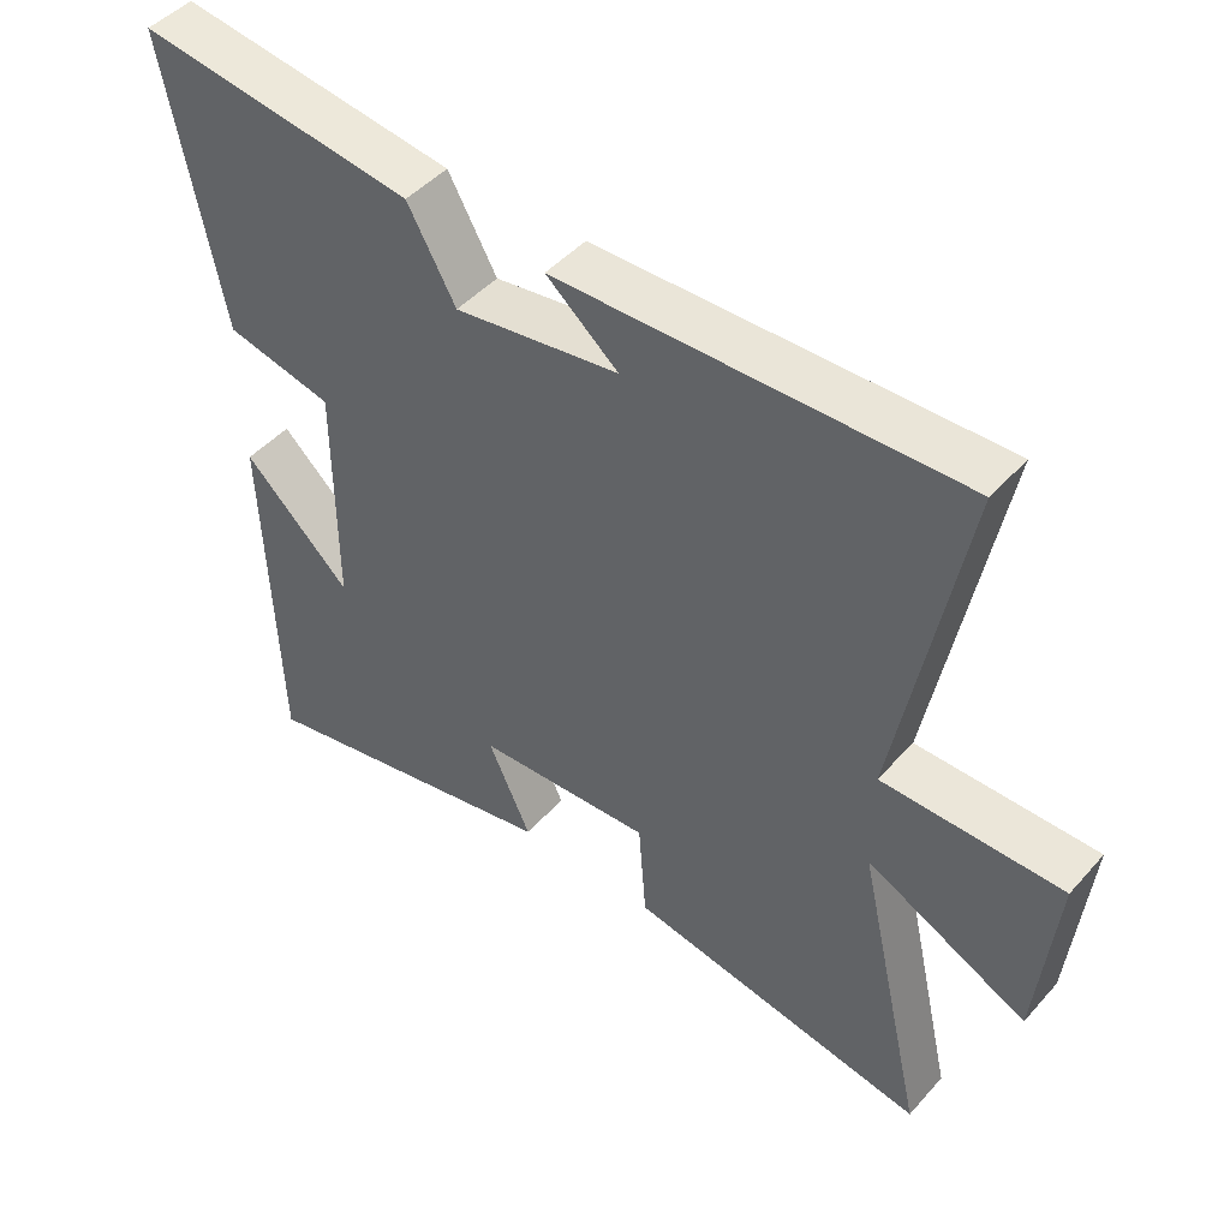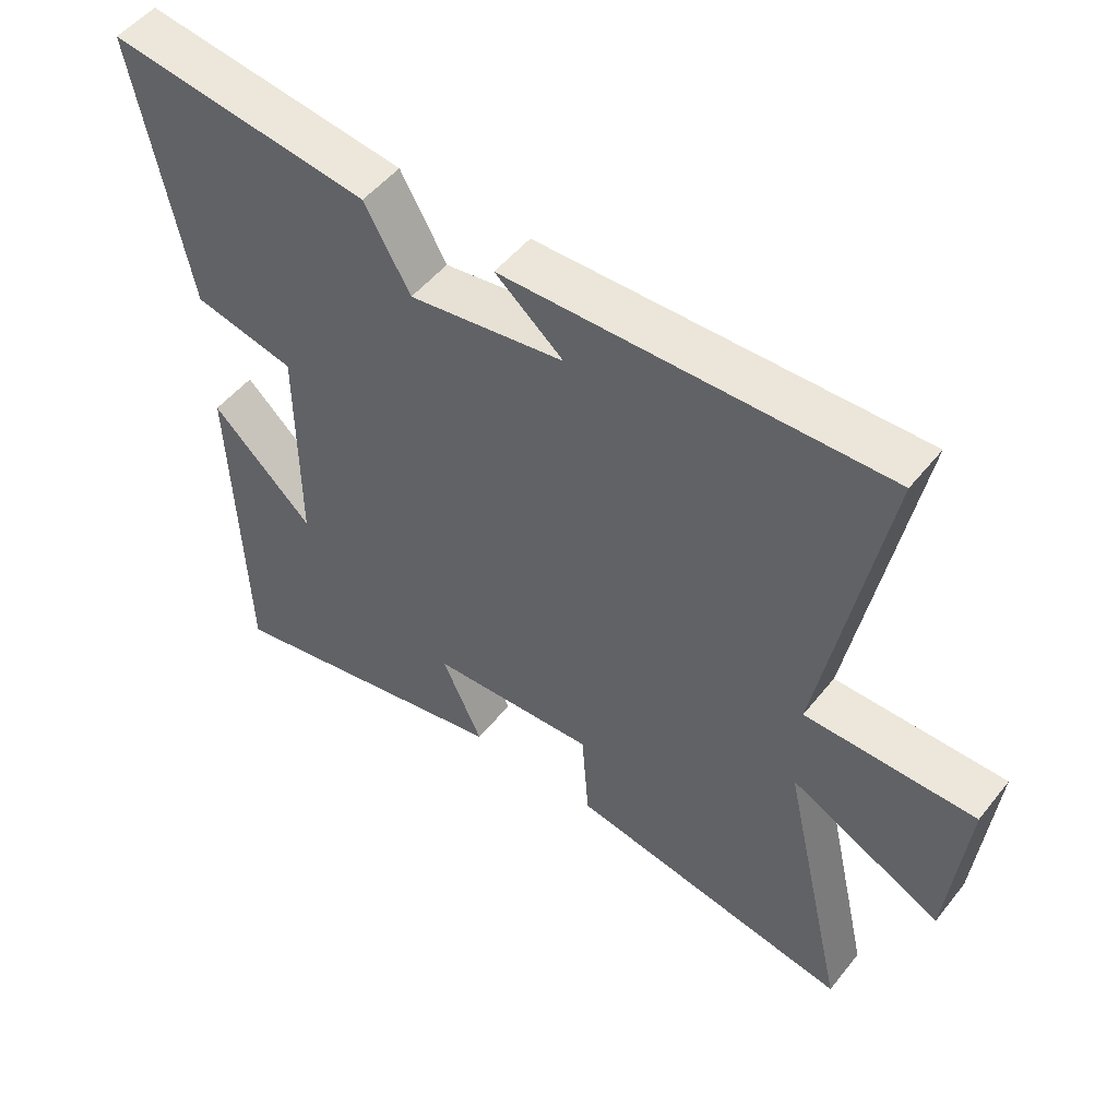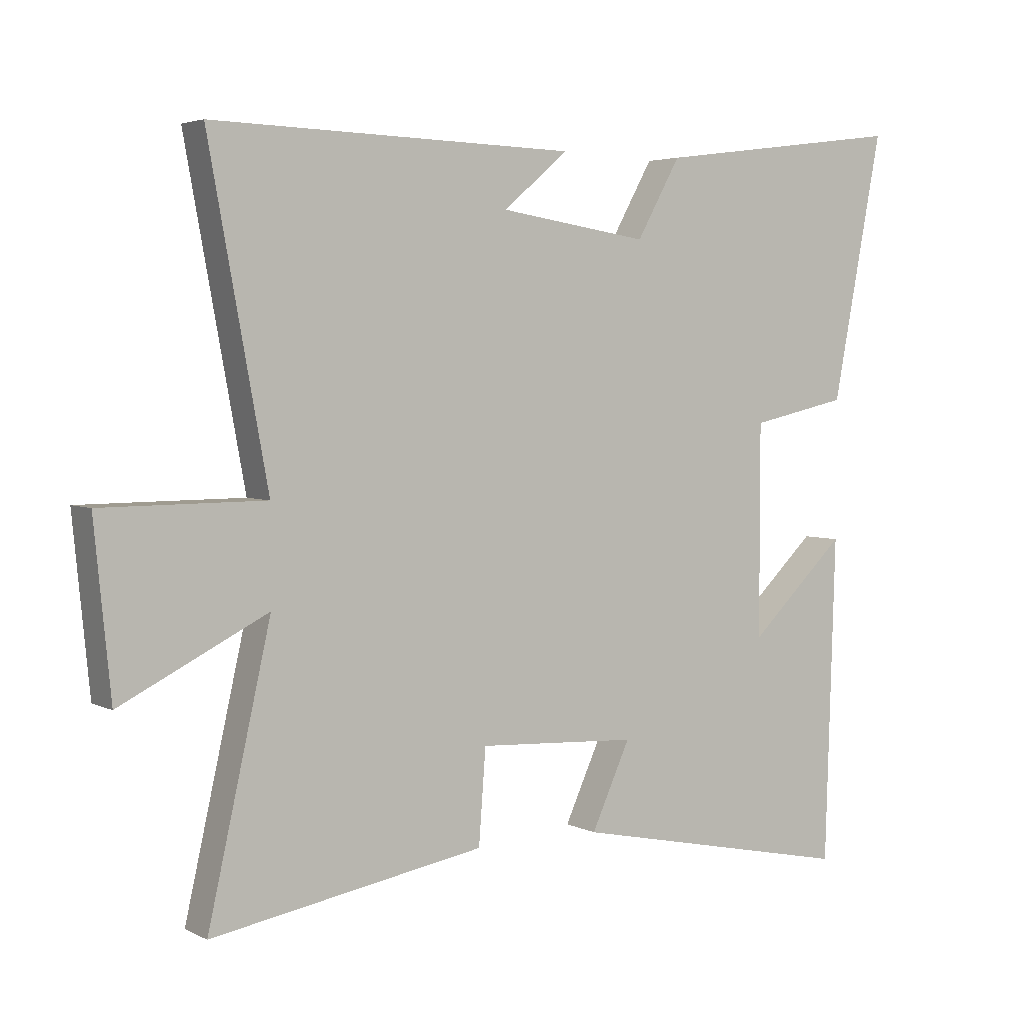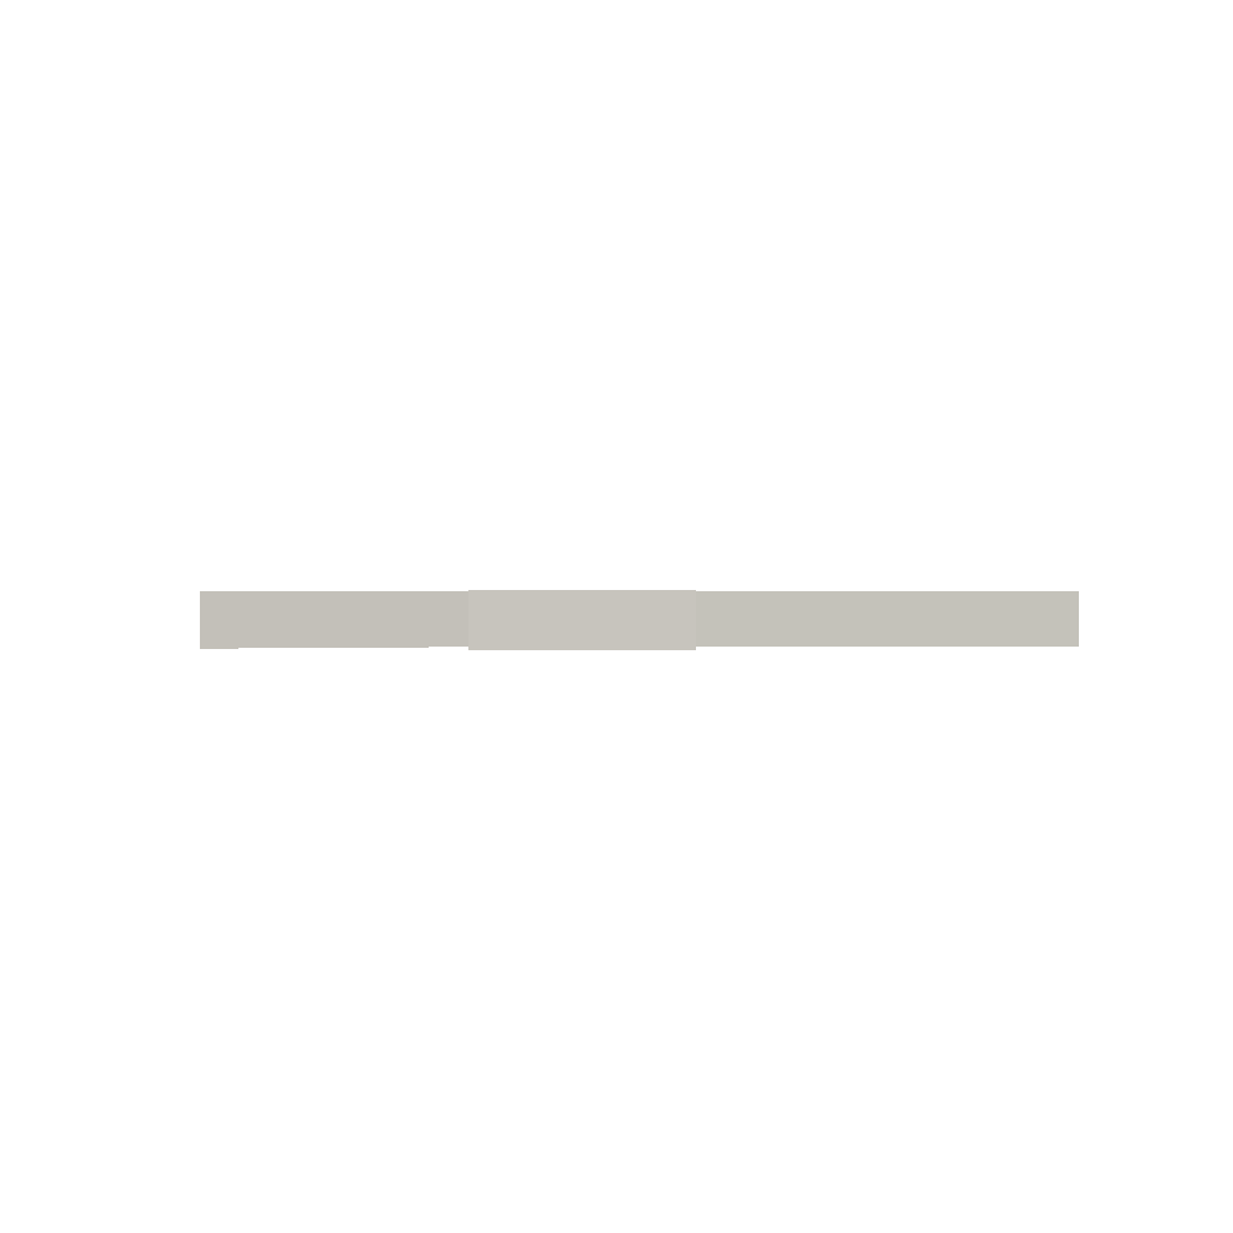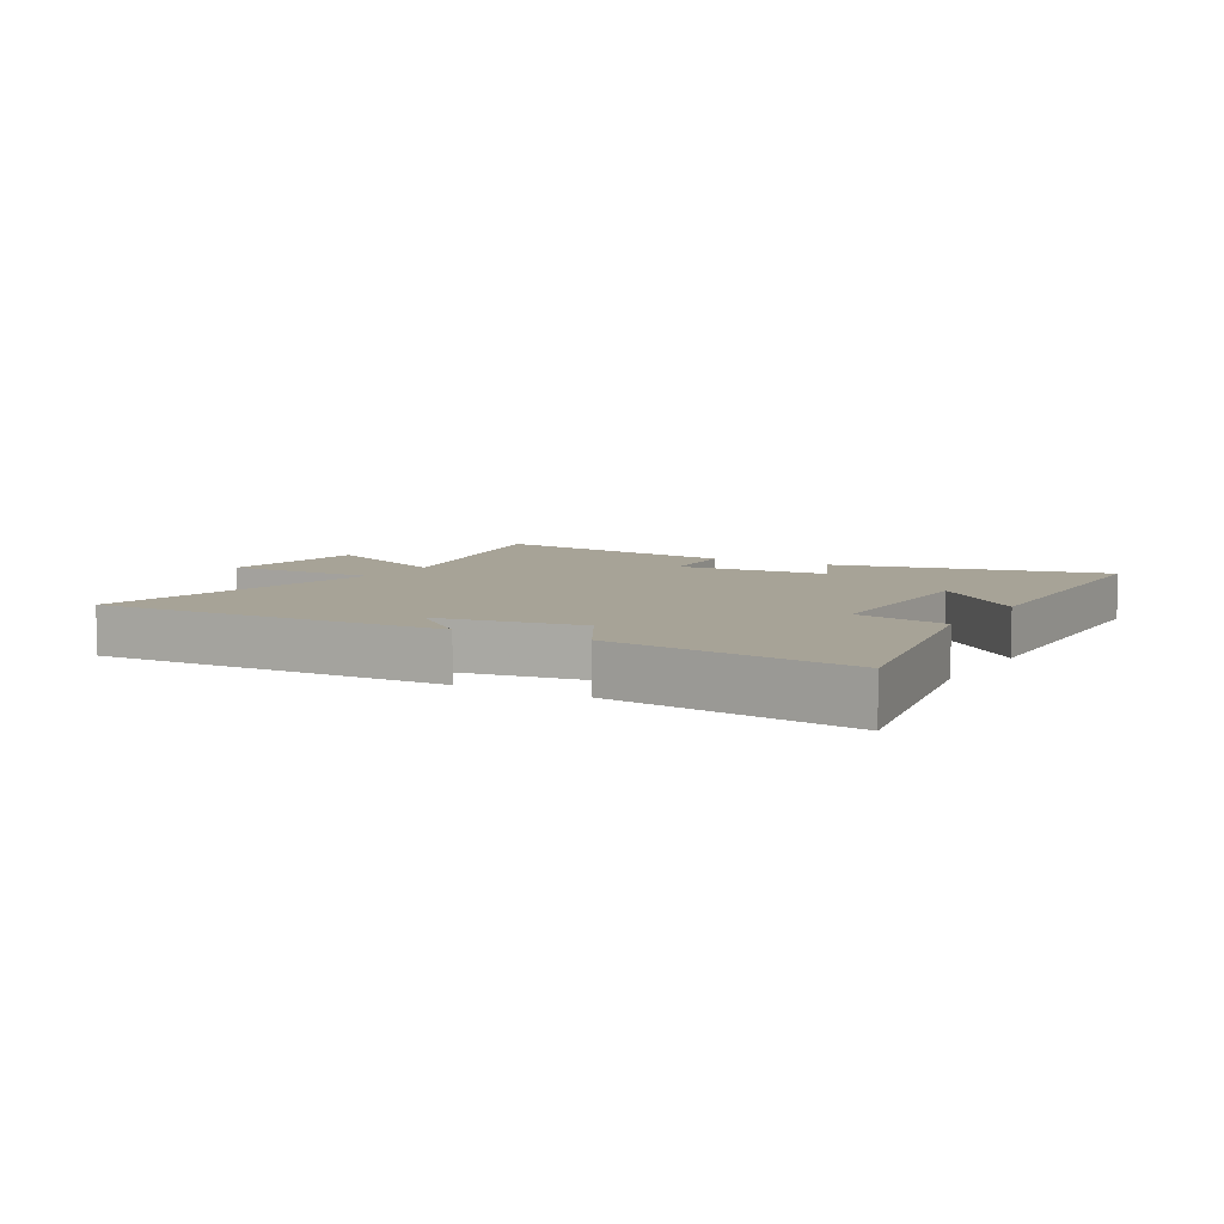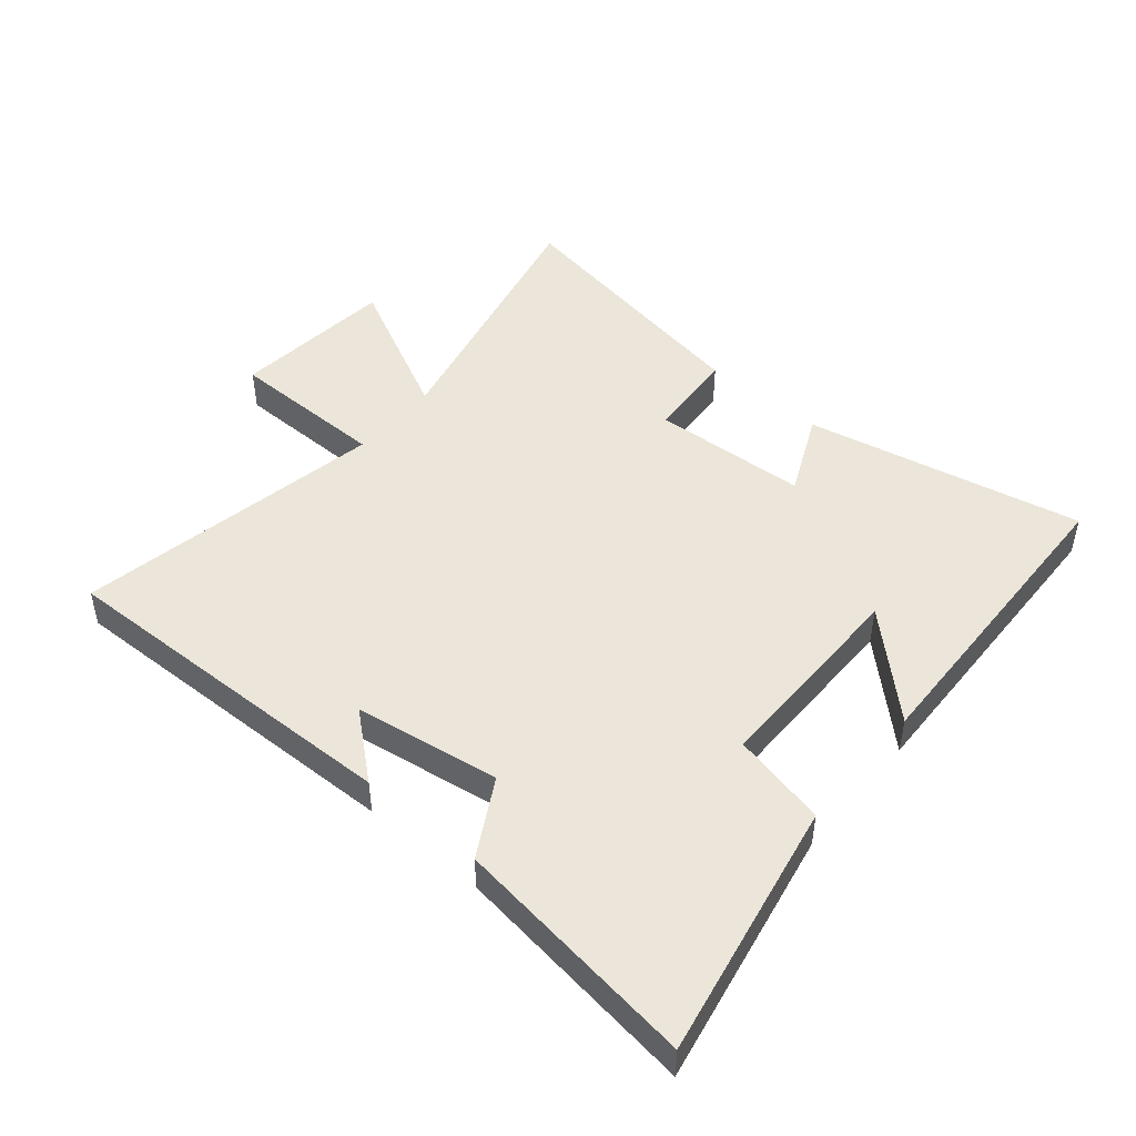
<metadata>
{"format":"obj","ext":"obj","renderer":"f3d","projection":"perspective","resolution":1024,"background":"white","views":[{"elev":46.7,"azim":-140.9,"up":"+Z"},{"elev":51.1,"azim":-142.7,"up":"+Z"},{"elev":3.9,"azim":-33.2,"up":"+Z"},{"elev":0.4,"azim":-95.2,"up":"+Y"},{"elev":6.7,"azim":29.9,"up":"+Y"},{"elev":47.9,"azim":40.2,"up":"+Y"}]}
</metadata>
<code>
v 0.484 0.07 -0.594
v 0.034 0.07 -0.5
v 0.095 0.07 -0.367
v -0.157 0.07 -0.353
v -0.168 0.07 -0.5
v -0.599 0.07 -0.574
v -0.5 0.07 -0.138
v -0.731 0.07 -0.253
v -0.757 0.07 0.011
v -0.5 0.07 0.012
v -0.593 0.07 0.515
v -0.019 0.07 0.5
v -0.122 0.07 0.413
v 0.114 0.07 0.377
v 0.183 0.07 0.5
v 0.58 0.07 0.552
v 0.5 0.07 0.136
v 0.346 0.07 0.102
v 0.346 0.07 -0.23
v 0.5 0.07 -0.084
v 0.484 0 -0.594
v 0.034 0 -0.5
v 0.095 0 -0.367
v -0.157 0 -0.353
v -0.168 0 -0.5
v -0.599 0 -0.574
v -0.5 0 -0.138
v -0.731 0 -0.253
v -0.757 0 0.011
v -0.5 0 0.012
v -0.593 0 0.515
v -0.019 0 0.5
v -0.122 0 0.413
v 0.114 0 0.377
v 0.183 0 0.5
v 0.58 0 0.552
v 0.5 0 0.136
v 0.346 0 0.102
v 0.346 0 -0.23
v 0.5 0 -0.084
f 19 20 1
f 15 16 17 18
f 14 15 18 19
f 13 14 19 1
f 11 12 13
f 10 11 13 1
f 7 8 9 10
f 4 5 6 7
f 3 4 7 10
f 1 2 3
f 1 3 10
f 21 40 39
f 38 37 36 35
f 39 38 35 34
f 21 39 34 33
f 33 32 31
f 21 33 31 30
f 30 29 28 27
f 27 26 25 24
f 30 27 24 23
f 23 22 21
f 30 23 21
f 1 21 22 2
f 2 22 23 3
f 3 23 24 4
f 4 24 25 5
f 5 25 26 6
f 6 26 27 7
f 7 27 28 8
f 8 28 29 9
f 9 29 30 10
f 10 30 31 11
f 11 31 32 12
f 12 32 33 13
f 13 33 34 14
f 14 34 35 15
f 15 35 36 16
f 16 36 37 17
f 17 37 38 18
f 18 38 39 19
f 19 39 40 20
f 20 40 21 1

</code>
